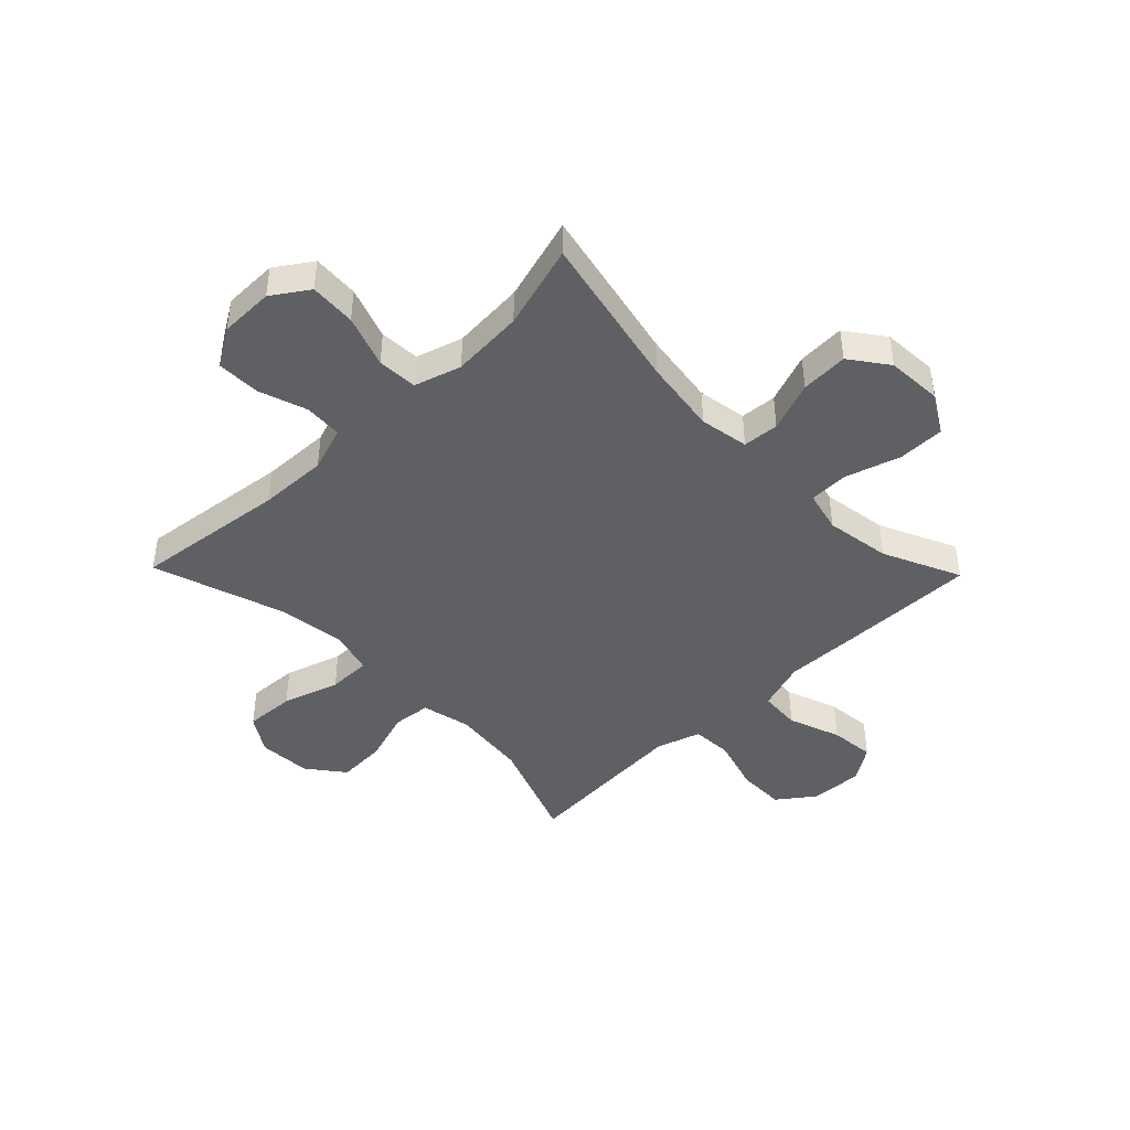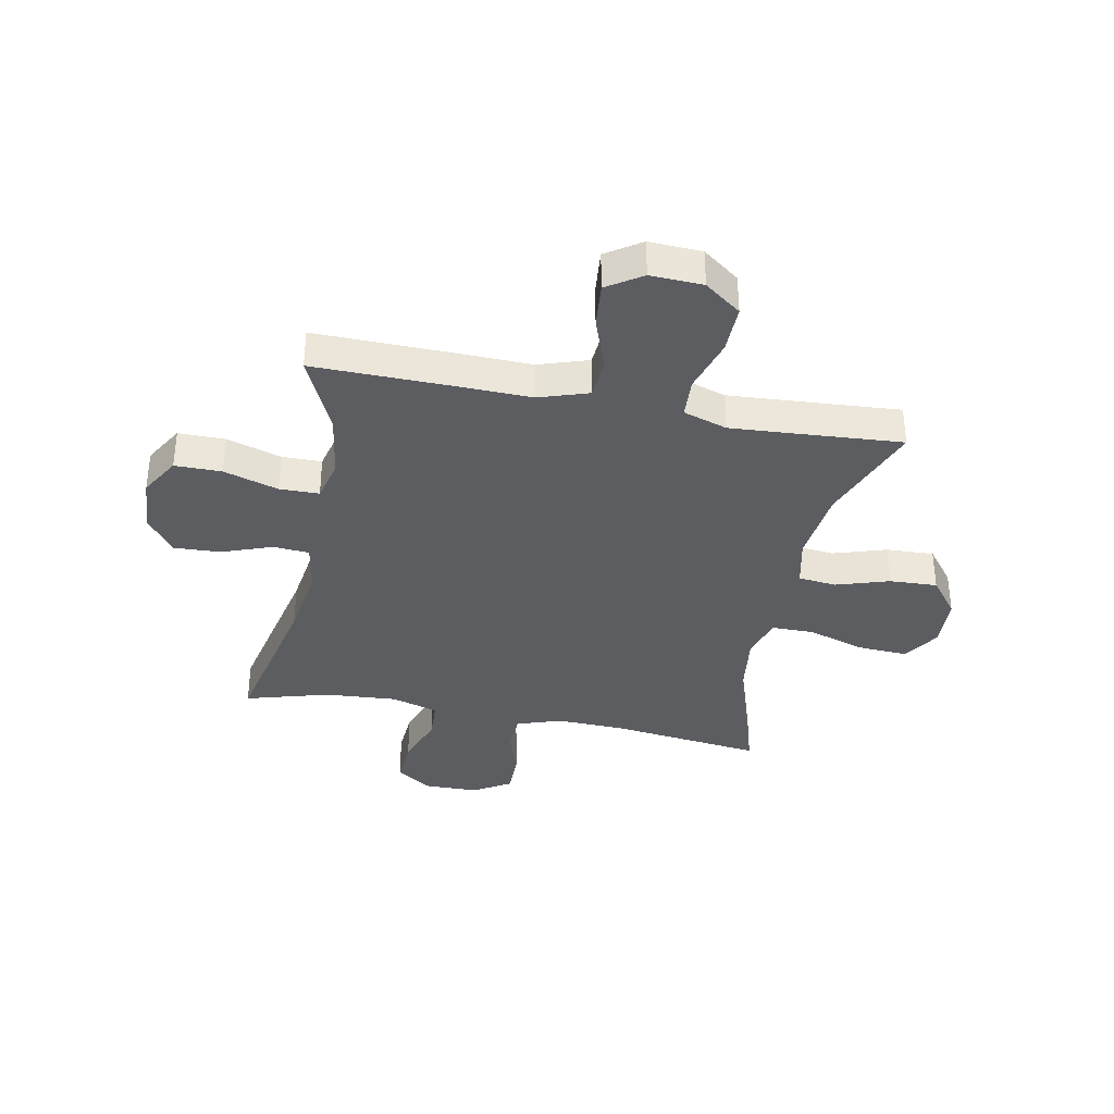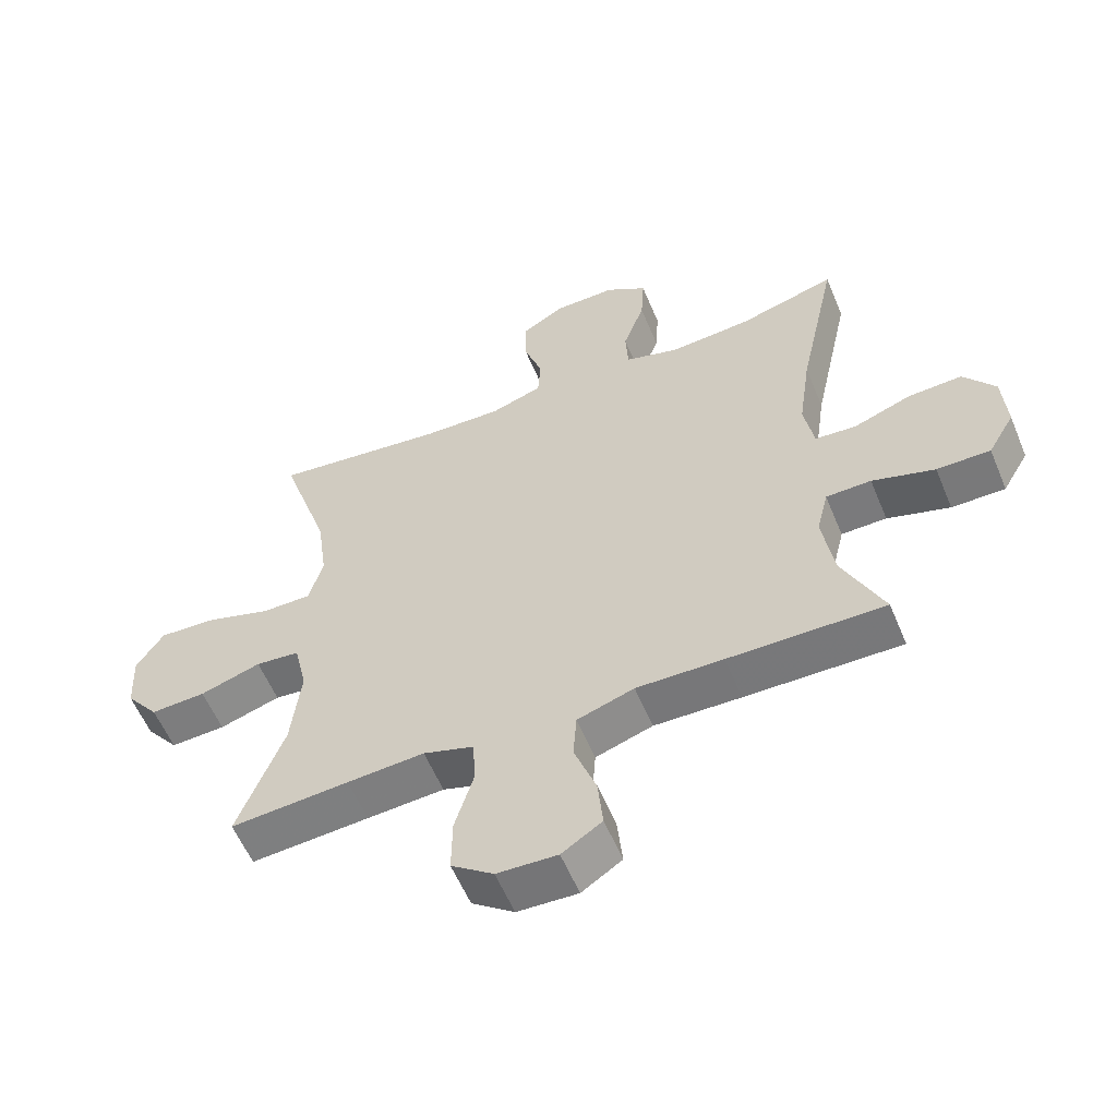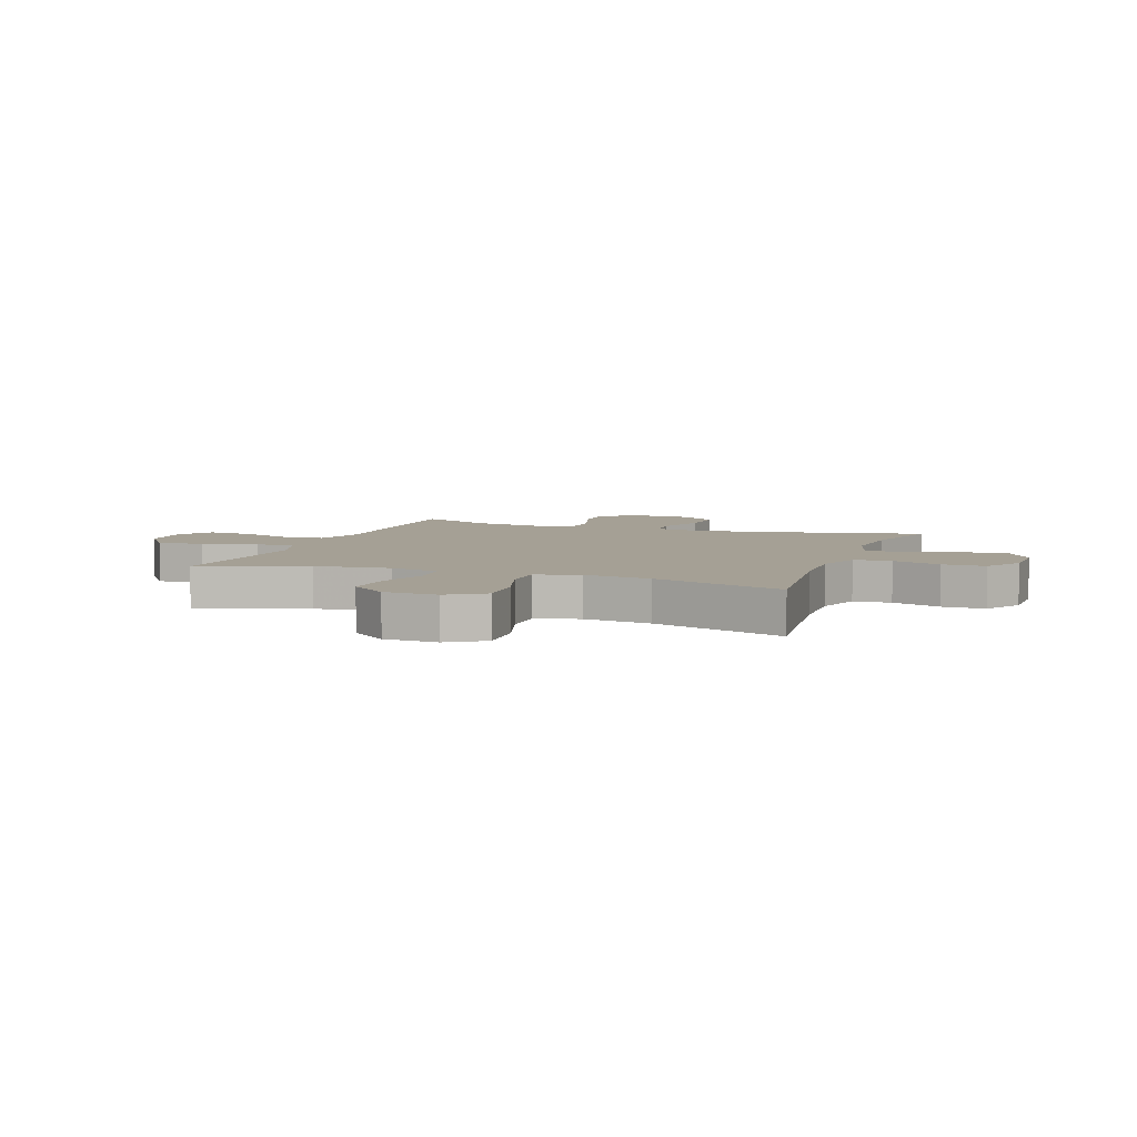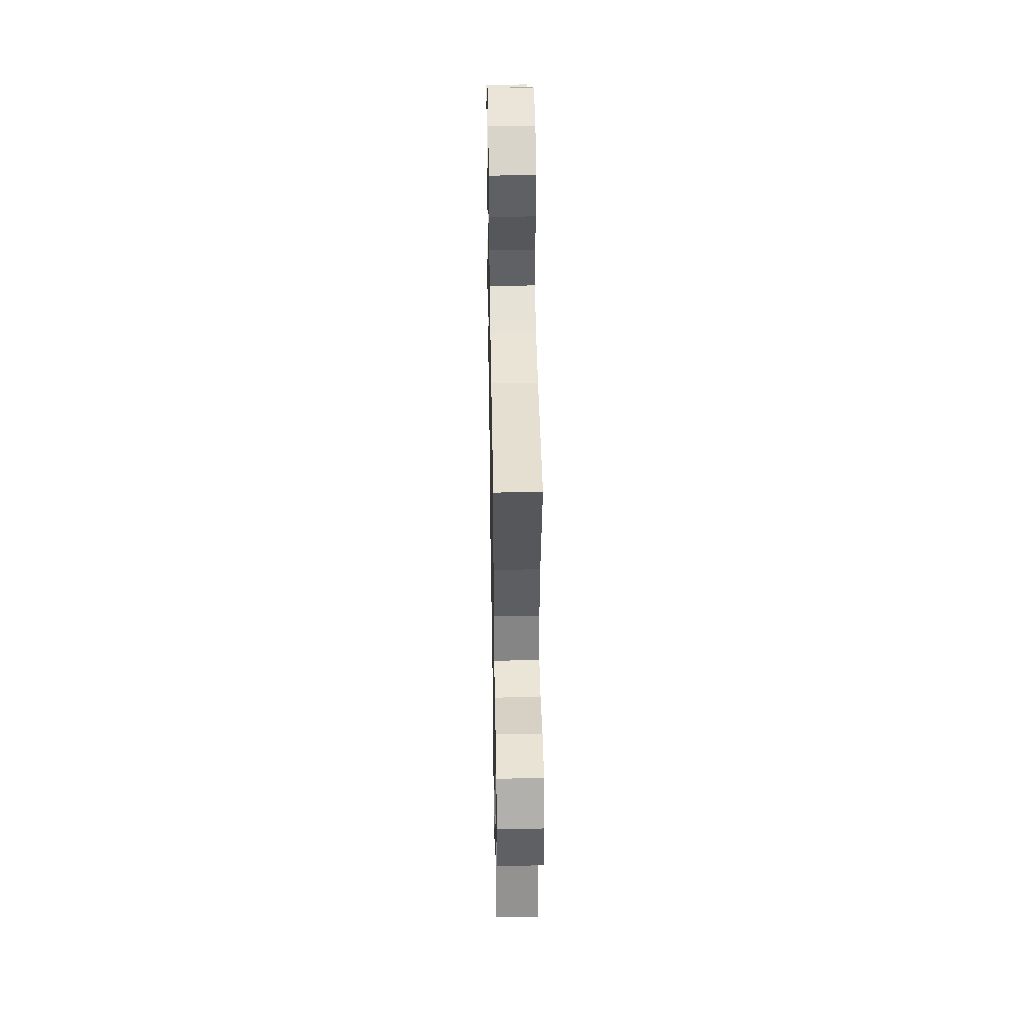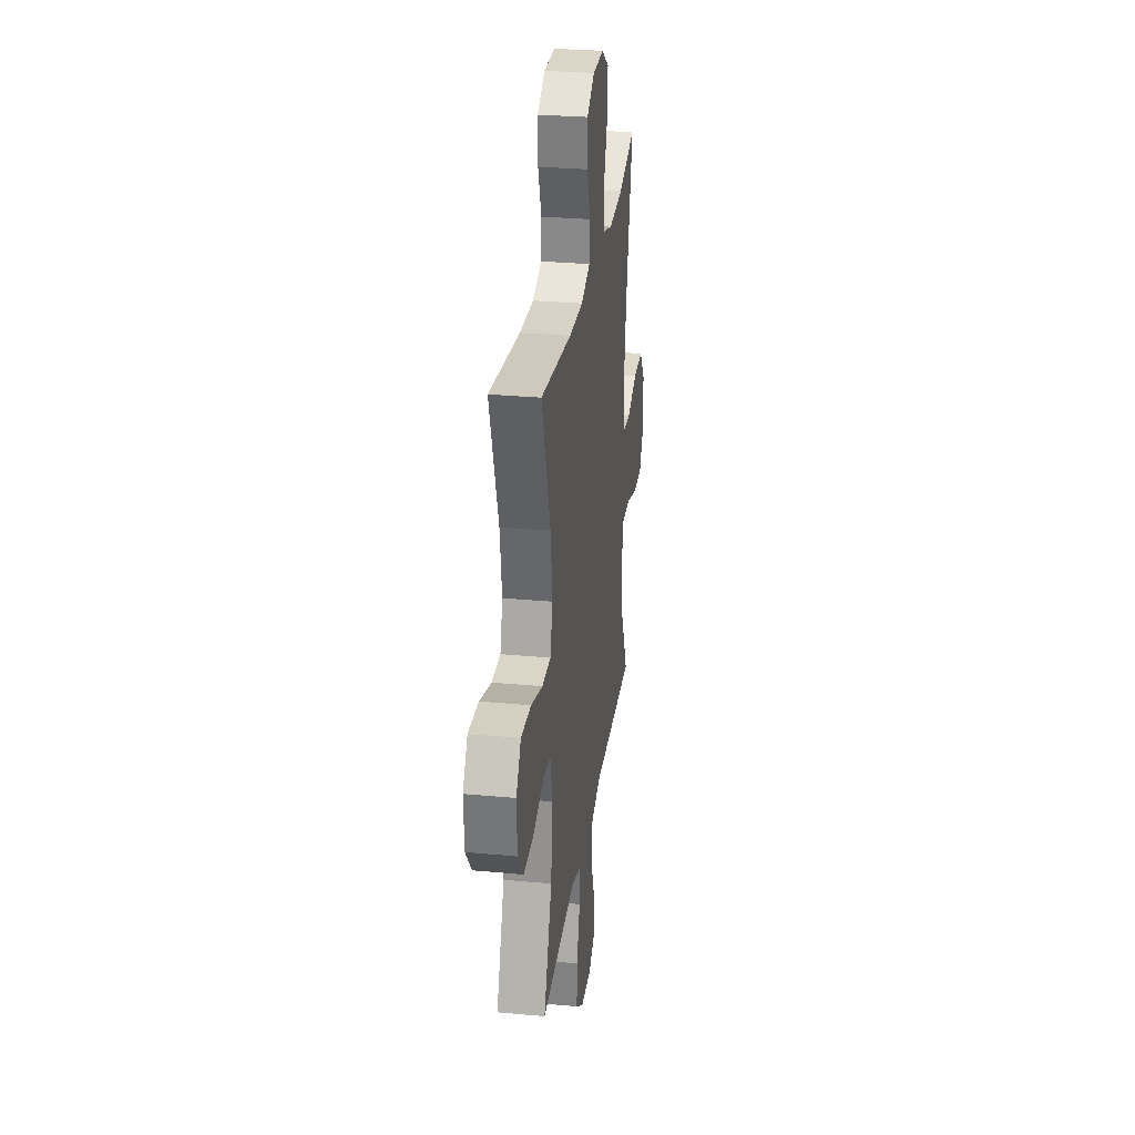
<metadata>
{"format":"obj","ext":"obj","renderer":"f3d","projection":"perspective","resolution":1024,"background":"white","views":[{"elev":-43.8,"azim":44.2,"up":"+Y"},{"elev":-36.0,"azim":168.8,"up":"+Y"},{"elev":-57.8,"azim":22.5,"up":"+Z"},{"elev":5.9,"azim":-70.1,"up":"+Y"},{"elev":44.4,"azim":-91.0,"up":"+Z"},{"elev":29.0,"azim":-82.1,"up":"+Z"}]}
</metadata>
<code>
v -0.5 0.07 0.5
v -0.23 0.07 0.467
v -0.108 0.07 0.463
v -0.028 0.07 0.49
v -0.024 0.07 0.557
v -0.053 0.07 0.643
v -0.054 0.07 0.72
v 0.013 0.07 0.761
v 0.109 0.07 0.762
v 0.173 0.07 0.719
v 0.168 0.07 0.637
v 0.135 0.07 0.544
v 0.139 0.07 0.473
v 0.222 0.07 0.448
v 0.35 0.07 0.457
v 0.5 0.07 0.5
v 0.44 0.07 0.221
v 0.421 0.07 0.088
v 0.436 0.07 0.001
v 0.5 0.07 -0.004
v 0.589 0.07 0.029
v 0.673 0.07 0.033
v 0.722 0.07 -0.034
v 0.728 0.07 -0.132
v 0.687 0.07 -0.202
v 0.604 0.07 -0.202
v 0.507 0.07 -0.172
v 0.437 0.07 -0.173
v 0.419 0.07 -0.247
v 0.437 0.07 -0.363
v 0.5 0.07 -0.5
v 0.259 0.07 -0.497
v 0.125 0.07 -0.494
v 0.037 0.07 -0.523
v 0.032 0.07 -0.596
v 0.066 0.07 -0.689
v 0.074 0.07 -0.769
v 0.012 0.07 -0.81
v -0.081 0.07 -0.806
v -0.146 0.07 -0.758
v -0.145 0.07 -0.672
v -0.116 0.07 -0.576
v -0.12 0.07 -0.504
v -0.198 0.07 -0.479
v -0.317 0.07 -0.487
v -0.5 0.07 -0.5
v -0.429 0.07 -0.313
v -0.414 0.07 -0.18
v -0.434 0.07 -0.092
v -0.502 0.07 -0.085
v -0.596 0.07 -0.115
v -0.681 0.07 -0.119
v -0.732 0.07 -0.054
v -0.737 0.07 0.041
v -0.695 0.07 0.106
v -0.606 0.07 0.101
v -0.505 0.07 0.069
v -0.429 0.07 0.069
v -0.407 0.07 0.146
v -0.423 0.07 0.265
v -0.5 0 0.5
v -0.23 0 0.467
v -0.108 0 0.463
v -0.028 0 0.49
v -0.024 0 0.557
v -0.053 0 0.643
v -0.054 0 0.72
v 0.013 0 0.761
v 0.109 0 0.762
v 0.173 0 0.719
v 0.168 0 0.637
v 0.135 0 0.544
v 0.139 0 0.473
v 0.222 0 0.448
v 0.35 0 0.457
v 0.5 0 0.5
v 0.44 0 0.221
v 0.421 0 0.088
v 0.436 0 0.001
v 0.5 0 -0.004
v 0.589 0 0.029
v 0.673 0 0.033
v 0.722 0 -0.034
v 0.728 0 -0.132
v 0.687 0 -0.202
v 0.604 0 -0.202
v 0.507 0 -0.172
v 0.437 0 -0.173
v 0.419 0 -0.247
v 0.437 0 -0.363
v 0.5 0 -0.5
v 0.259 0 -0.497
v 0.125 0 -0.494
v 0.037 0 -0.523
v 0.032 0 -0.596
v 0.066 0 -0.689
v 0.074 0 -0.769
v 0.012 0 -0.81
v -0.081 0 -0.806
v -0.146 0 -0.758
v -0.145 0 -0.672
v -0.116 0 -0.576
v -0.12 0 -0.504
v -0.198 0 -0.479
v -0.317 0 -0.487
v -0.5 0 -0.5
v -0.429 0 -0.313
v -0.414 0 -0.18
v -0.434 0 -0.092
v -0.502 0 -0.085
v -0.596 0 -0.115
v -0.681 0 -0.119
v -0.732 0 -0.054
v -0.737 0 0.041
v -0.695 0 0.106
v -0.606 0 0.101
v -0.505 0 0.069
v -0.429 0 0.069
v -0.407 0 0.146
v -0.423 0 0.265
f 55 56 57
f 54 55 57
f 53 54 57
f 52 53 57
f 51 52 57
f 50 51 57
f 49 50 57 58
f 48 49 58 59
f 45 46 47
f 44 45 47 48
f 43 44 48 59
f 40 41 42
f 39 40 42
f 38 39 42
f 37 38 42
f 36 37 42
f 35 36 42
f 34 35 42 43
f 43 59 60
f 34 43 60
f 33 34 60
f 60 1 2
f 33 60 2
f 32 33 2
f 31 32 2
f 30 31 2
f 25 26 27
f 24 25 27
f 23 24 27
f 22 23 27
f 21 22 27
f 20 21 27
f 19 20 27 28
f 18 19 28 29
f 15 16 17
f 14 15 17 18
f 13 14 18 29
f 10 11 12
f 9 10 12
f 8 9 12
f 7 8 12
f 6 7 12
f 5 6 12
f 4 5 12 13
f 13 29 30
f 4 13 30
f 3 4 30
f 2 3 30
f 117 116 115
f 117 115 114
f 117 114 113
f 117 113 112
f 117 112 111
f 117 111 110
f 118 117 110 109
f 119 118 109 108
f 107 106 105
f 108 107 105 104
f 119 108 104 103
f 102 101 100
f 102 100 99
f 102 99 98
f 102 98 97
f 102 97 96
f 102 96 95
f 103 102 95 94
f 120 119 103
f 120 103 94
f 120 94 93
f 62 61 120
f 62 120 93
f 62 93 92
f 62 92 91
f 62 91 90
f 87 86 85
f 87 85 84
f 87 84 83
f 87 83 82
f 87 82 81
f 87 81 80
f 88 87 80 79
f 89 88 79 78
f 77 76 75
f 78 77 75 74
f 89 78 74 73
f 72 71 70
f 72 70 69
f 72 69 68
f 72 68 67
f 72 67 66
f 72 66 65
f 73 72 65 64
f 90 89 73
f 90 73 64
f 90 64 63
f 90 63 62
f 1 61 62 2
f 2 62 63 3
f 3 63 64 4
f 4 64 65 5
f 5 65 66 6
f 6 66 67 7
f 7 67 68 8
f 8 68 69 9
f 9 69 70 10
f 10 70 71 11
f 11 71 72 12
f 12 72 73 13
f 13 73 74 14
f 14 74 75 15
f 15 75 76 16
f 16 76 77 17
f 17 77 78 18
f 18 78 79 19
f 19 79 80 20
f 20 80 81 21
f 21 81 82 22
f 22 82 83 23
f 23 83 84 24
f 24 84 85 25
f 25 85 86 26
f 26 86 87 27
f 27 87 88 28
f 28 88 89 29
f 29 89 90 30
f 30 90 91 31
f 31 91 92 32
f 32 92 93 33
f 33 93 94 34
f 34 94 95 35
f 35 95 96 36
f 36 96 97 37
f 37 97 98 38
f 38 98 99 39
f 39 99 100 40
f 40 100 101 41
f 41 101 102 42
f 42 102 103 43
f 43 103 104 44
f 44 104 105 45
f 45 105 106 46
f 46 106 107 47
f 47 107 108 48
f 48 108 109 49
f 49 109 110 50
f 50 110 111 51
f 51 111 112 52
f 52 112 113 53
f 53 113 114 54
f 54 114 115 55
f 55 115 116 56
f 56 116 117 57
f 57 117 118 58
f 58 118 119 59
f 59 119 120 60
f 60 120 61 1

</code>
